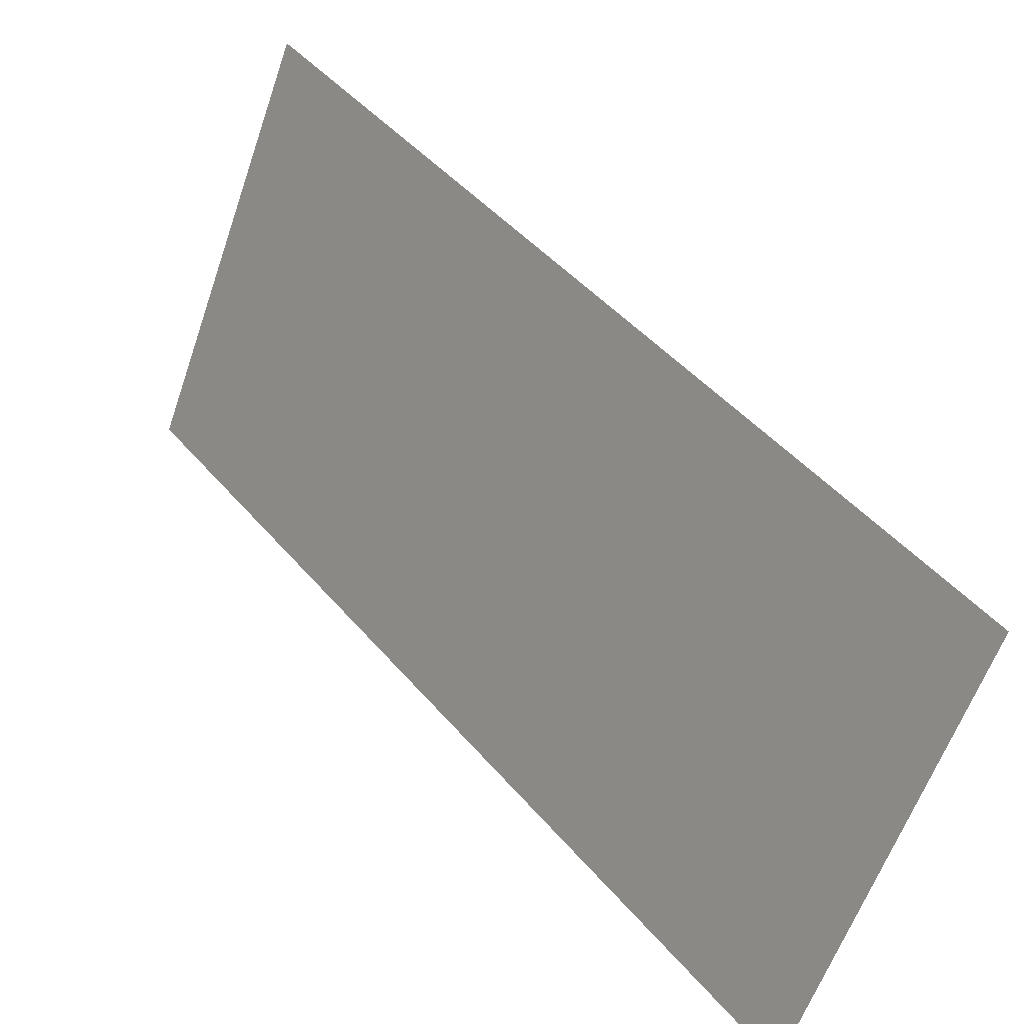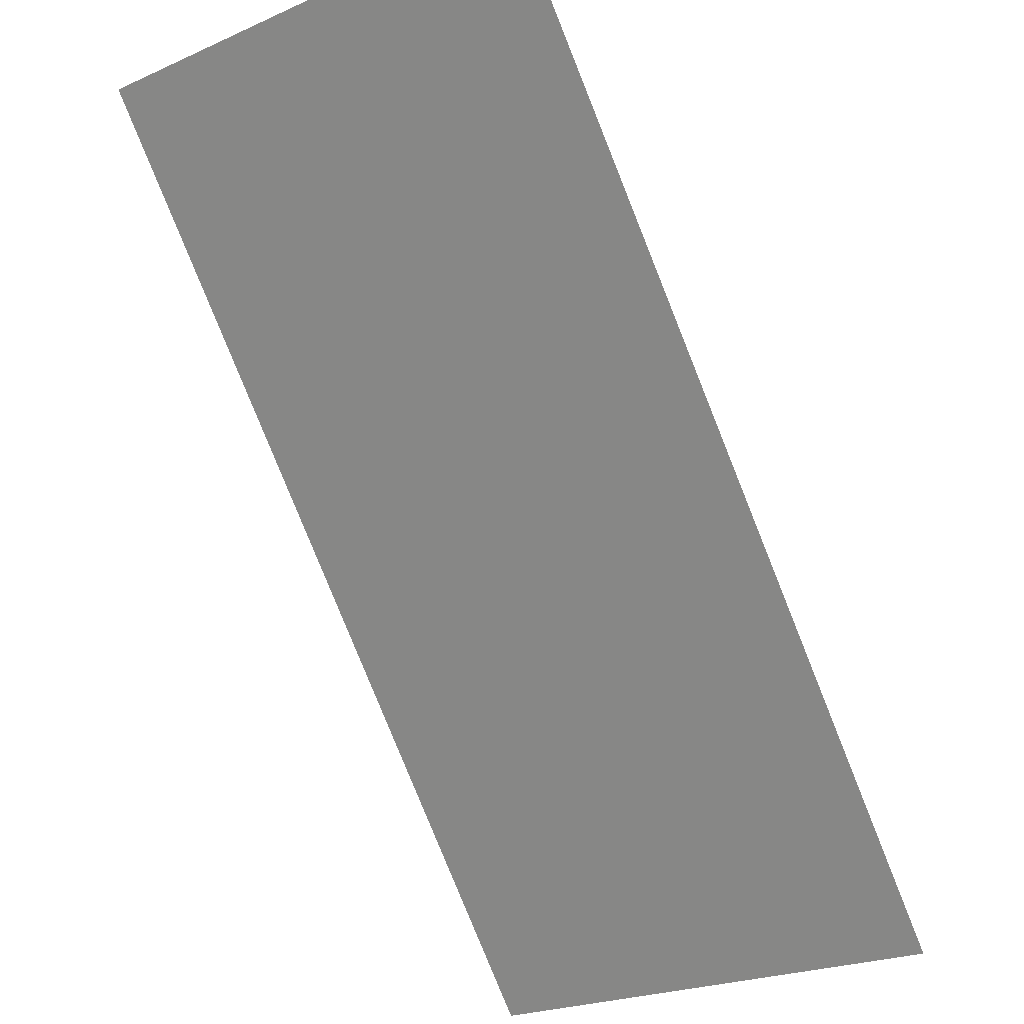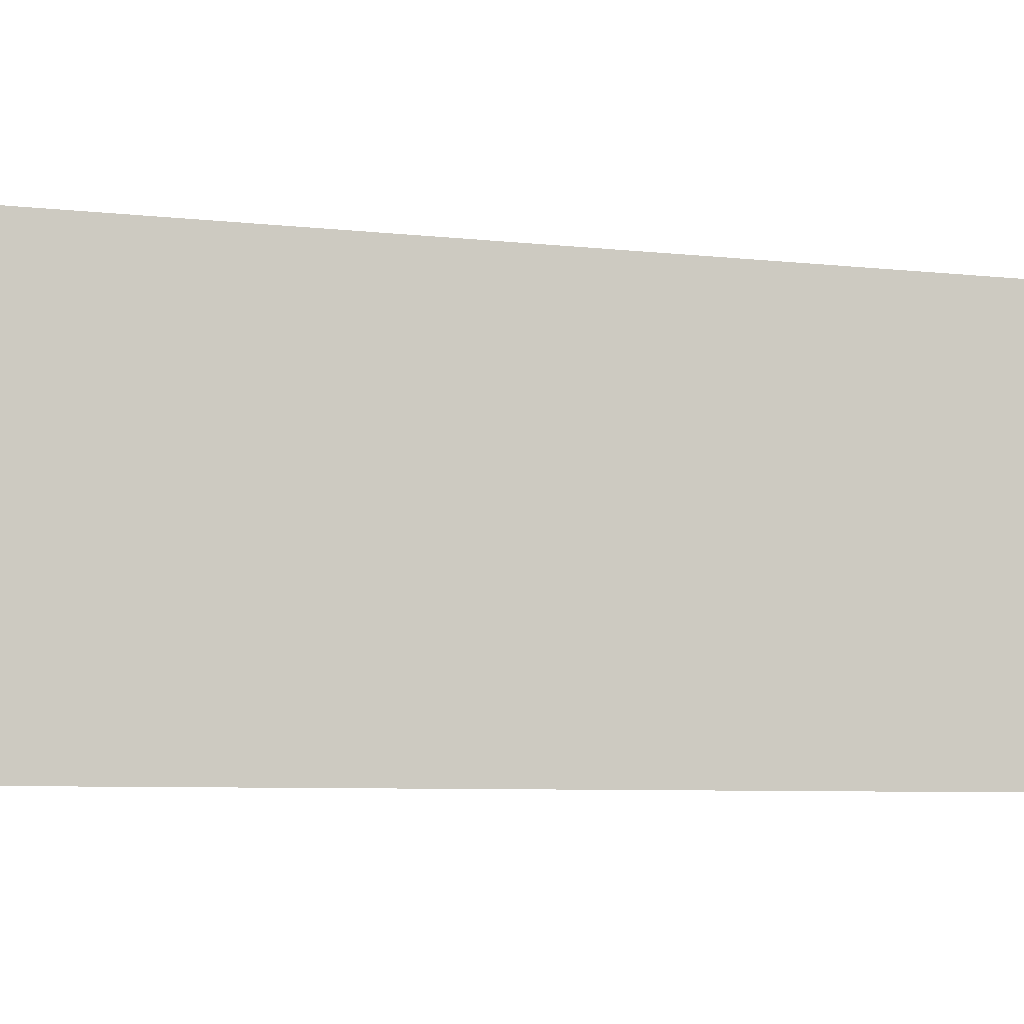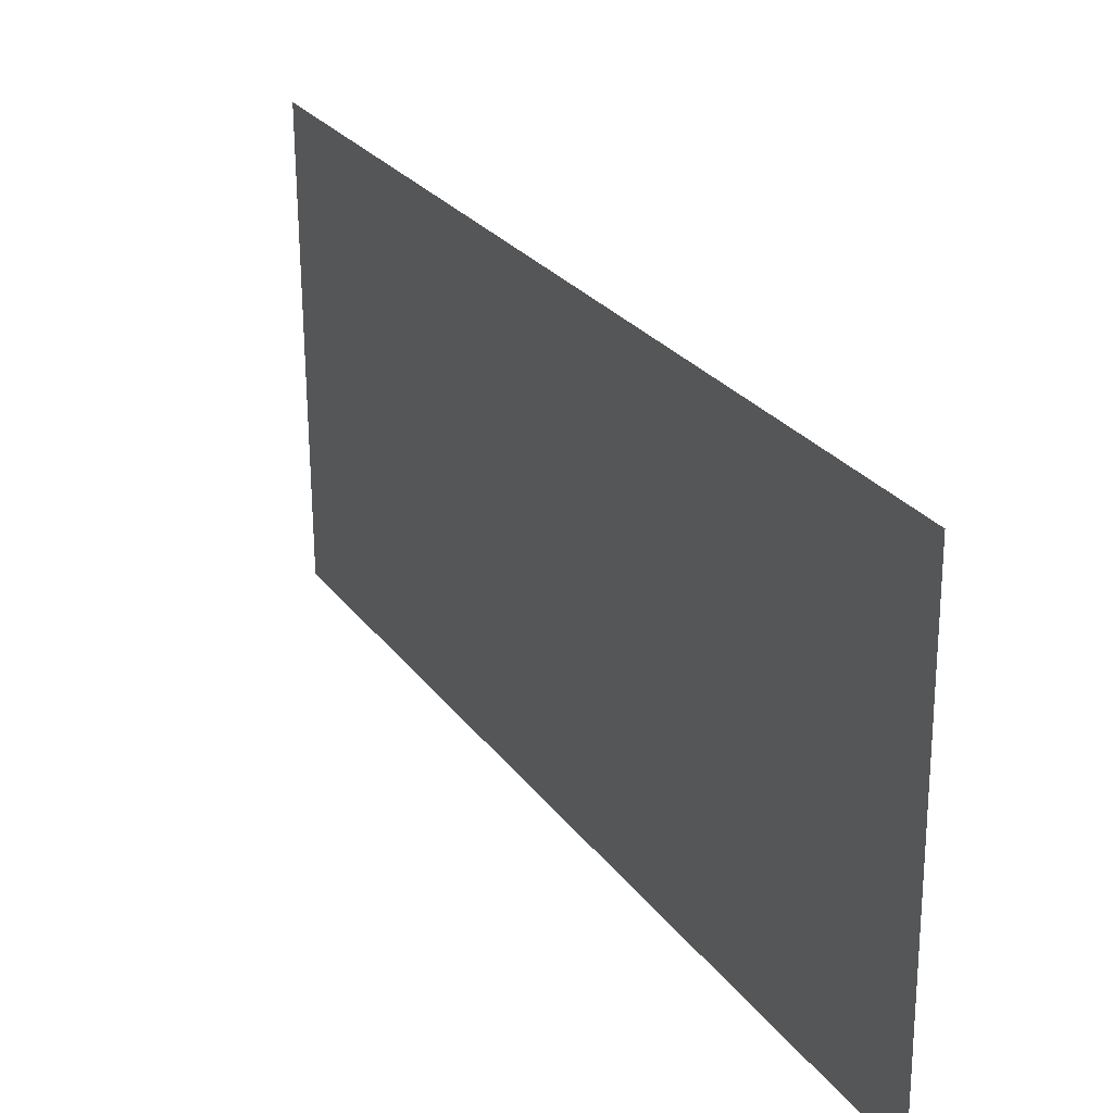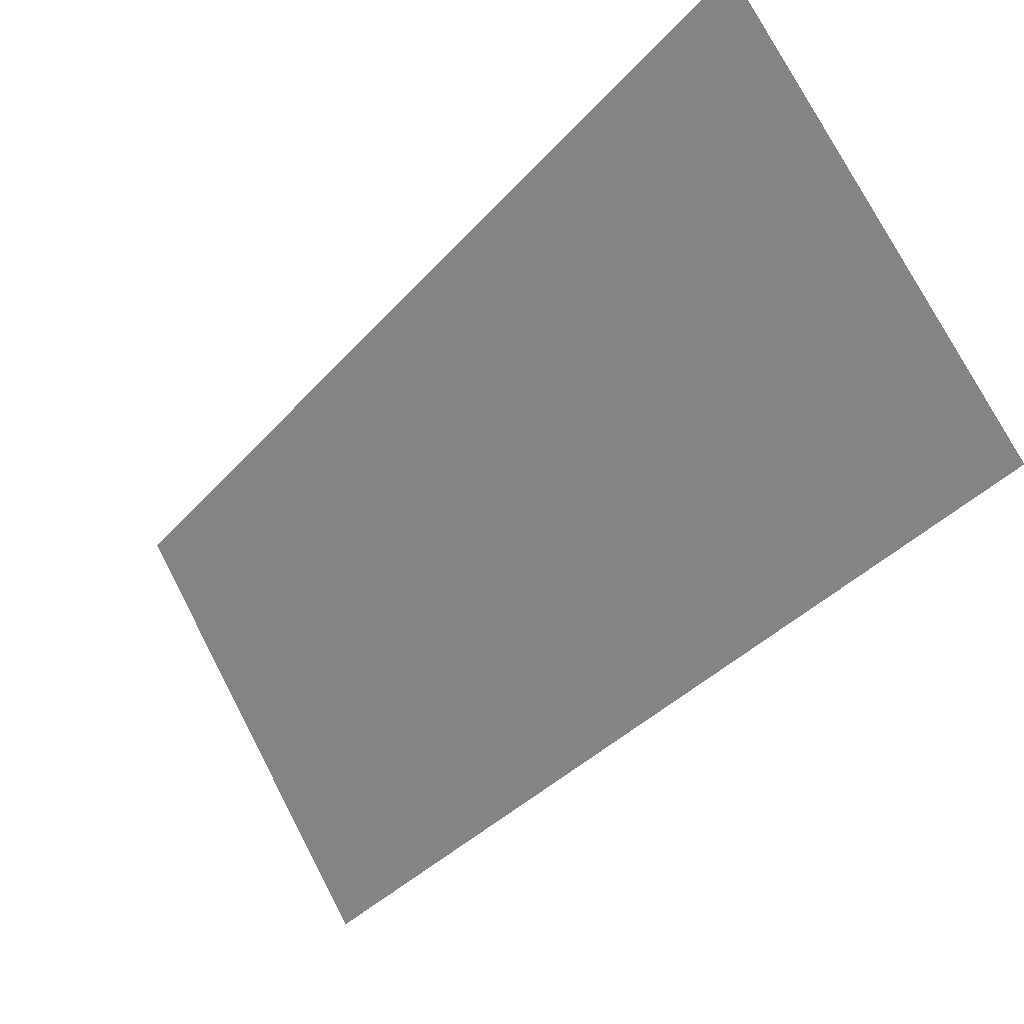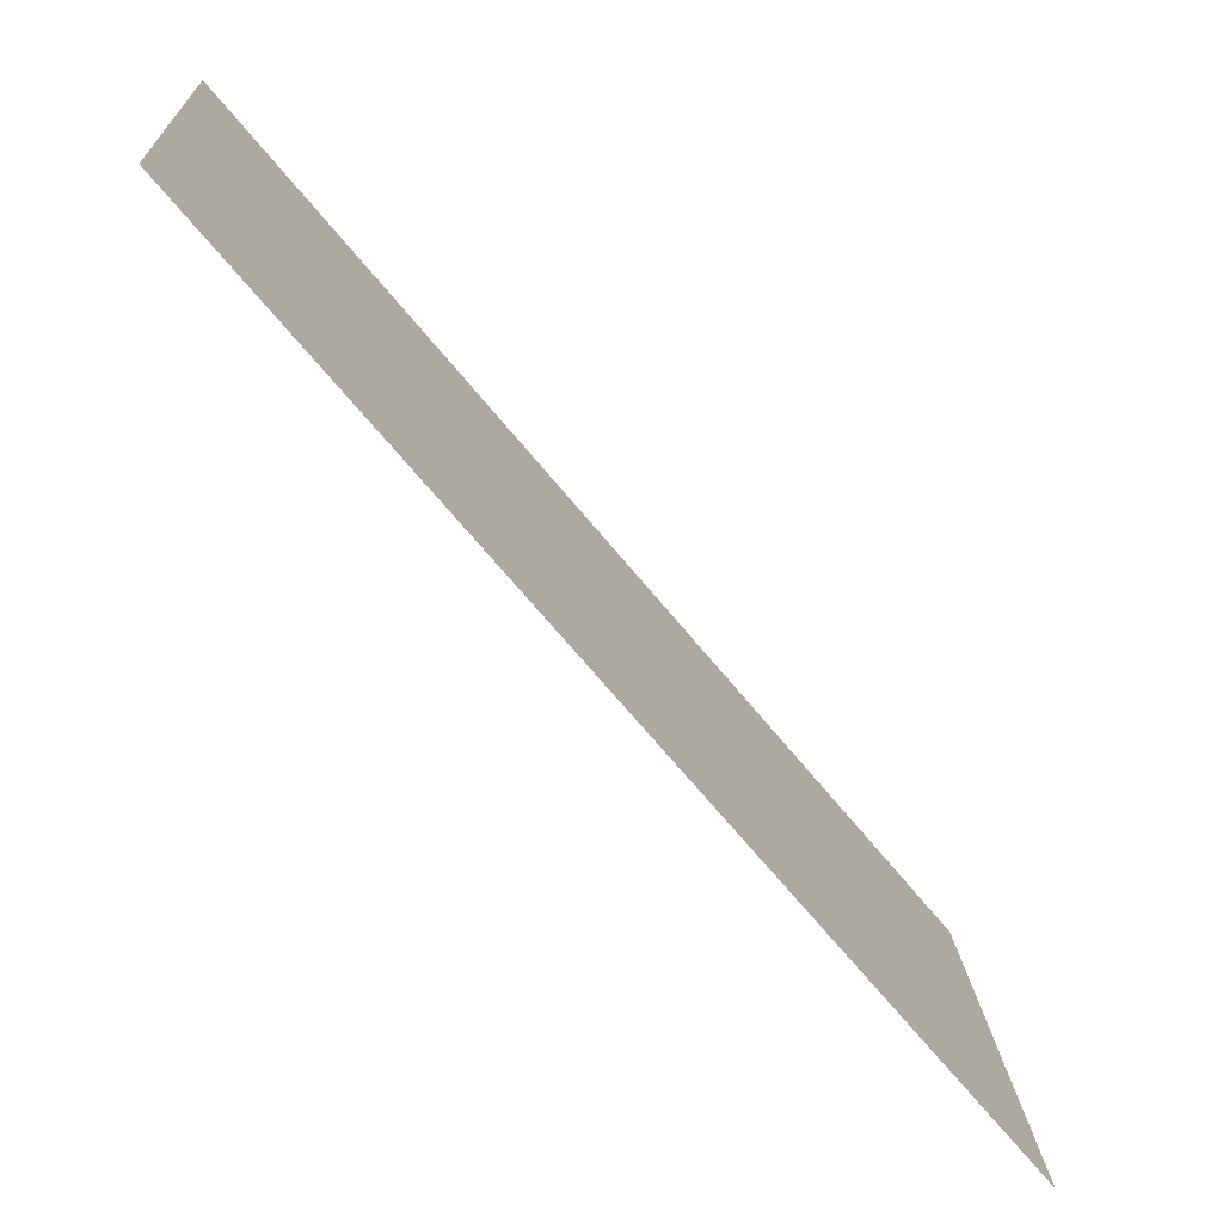
<metadata>
{"format":"obj","ext":"obj","renderer":"f3d","projection":"perspective","resolution":1024,"background":"white","views":[{"elev":-60.5,"azim":160.7,"up":"+Z"},{"elev":-24.5,"azim":125.7,"up":"+Z"},{"elev":-7.4,"azim":112.7,"up":"+Y"},{"elev":25.7,"azim":-167.8,"up":"+Y"},{"elev":76.3,"azim":-27.8,"up":"+Z"},{"elev":17.4,"azim":176.7,"up":"+Z"}]}
</metadata>
<code>
o Plane.001_Plane.002
v 11.32 -0.2872 -17.93
v 0.1421 -0.2872 -31.35
v 11.36 7.811 -17.96
v 0.1809 7.811 -31.38
f 2 3 1
f 2 4 3

</code>
